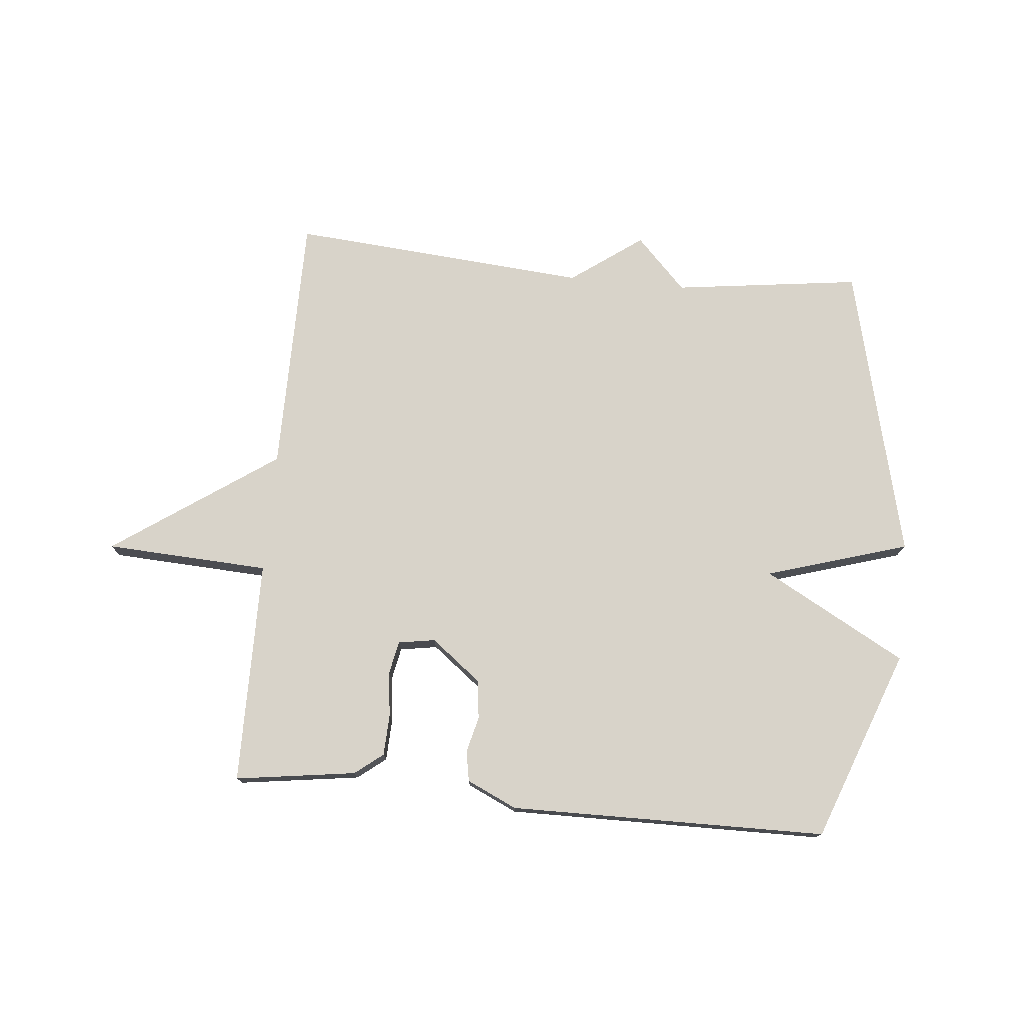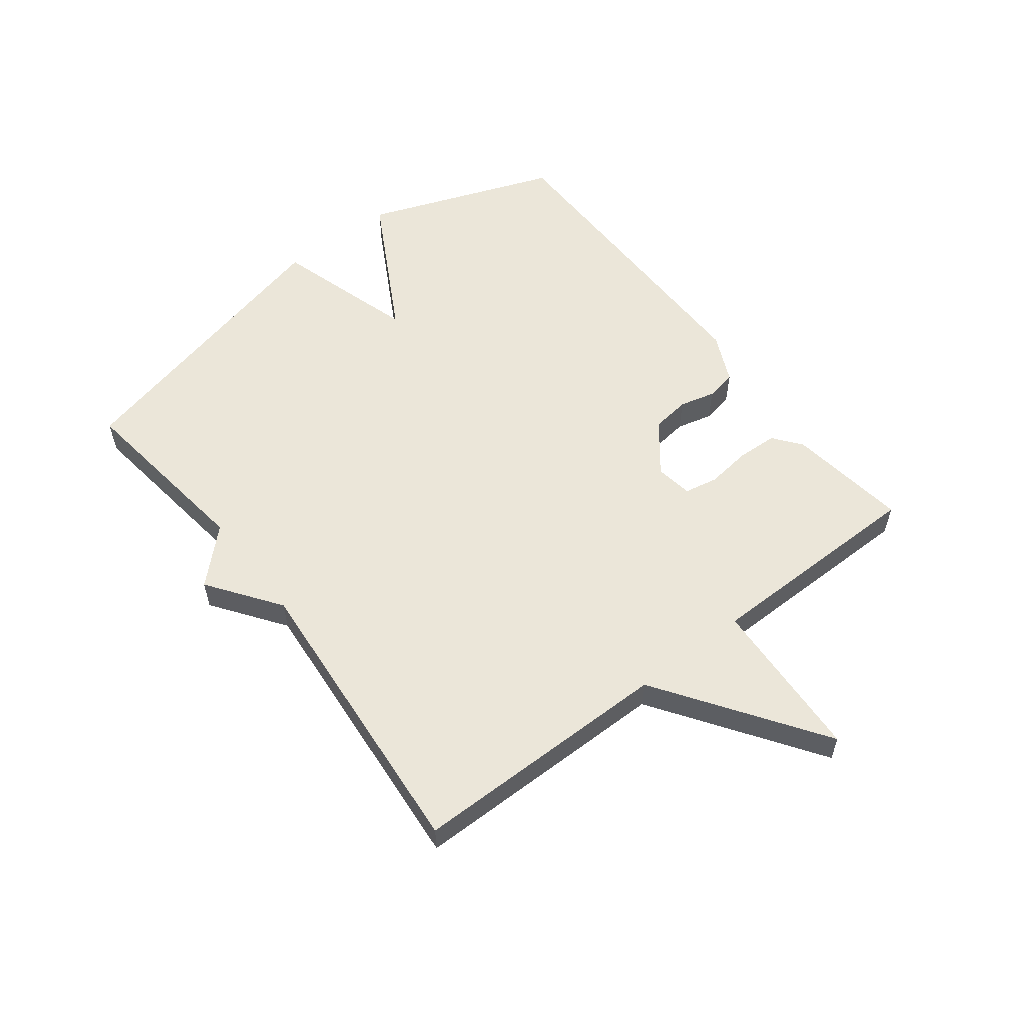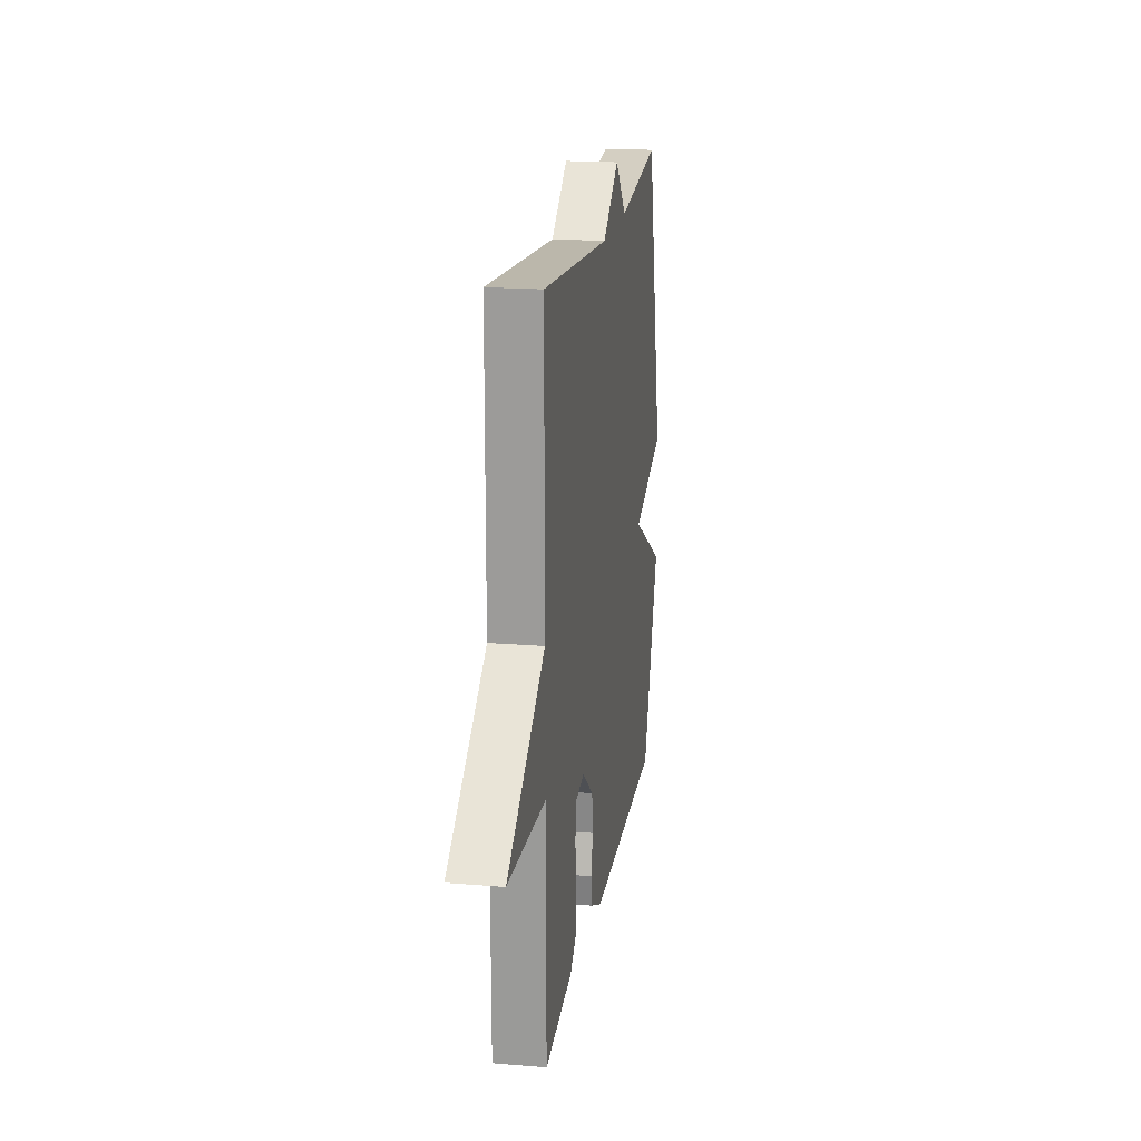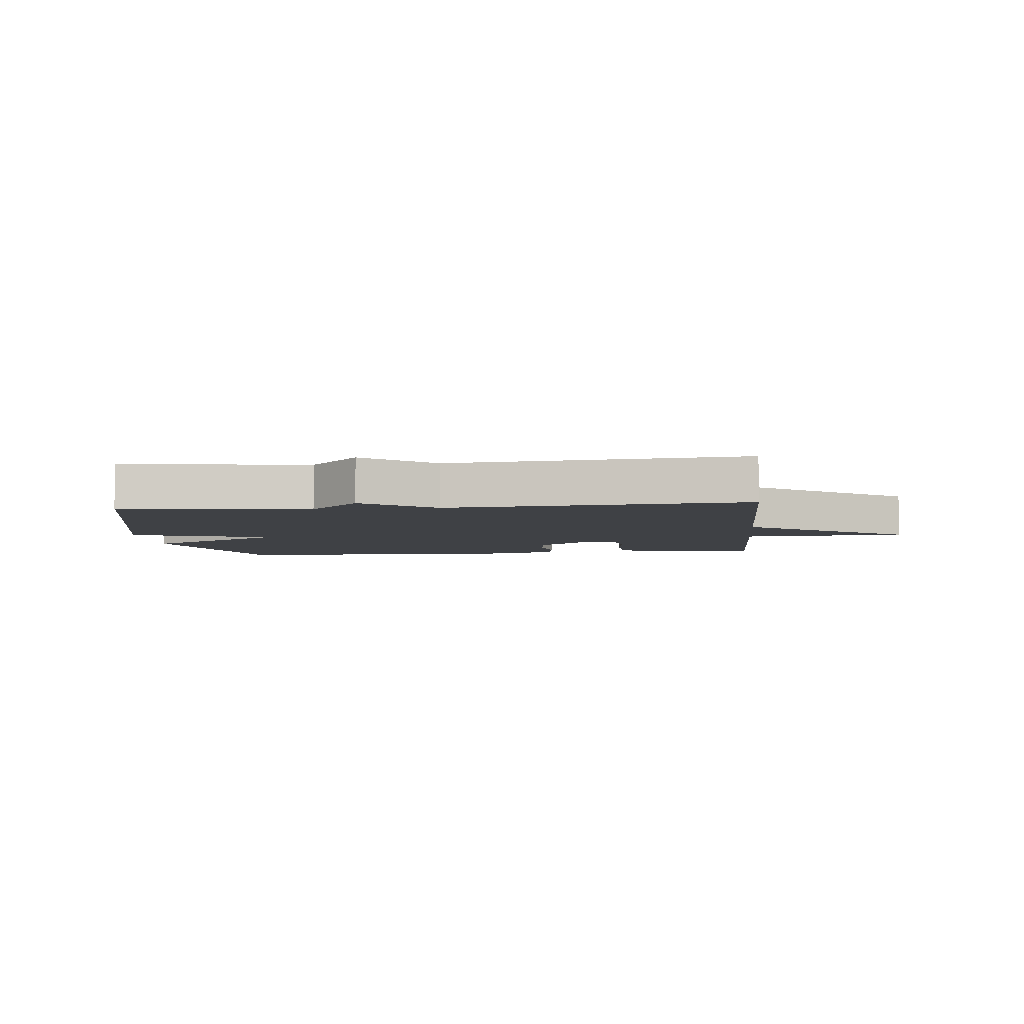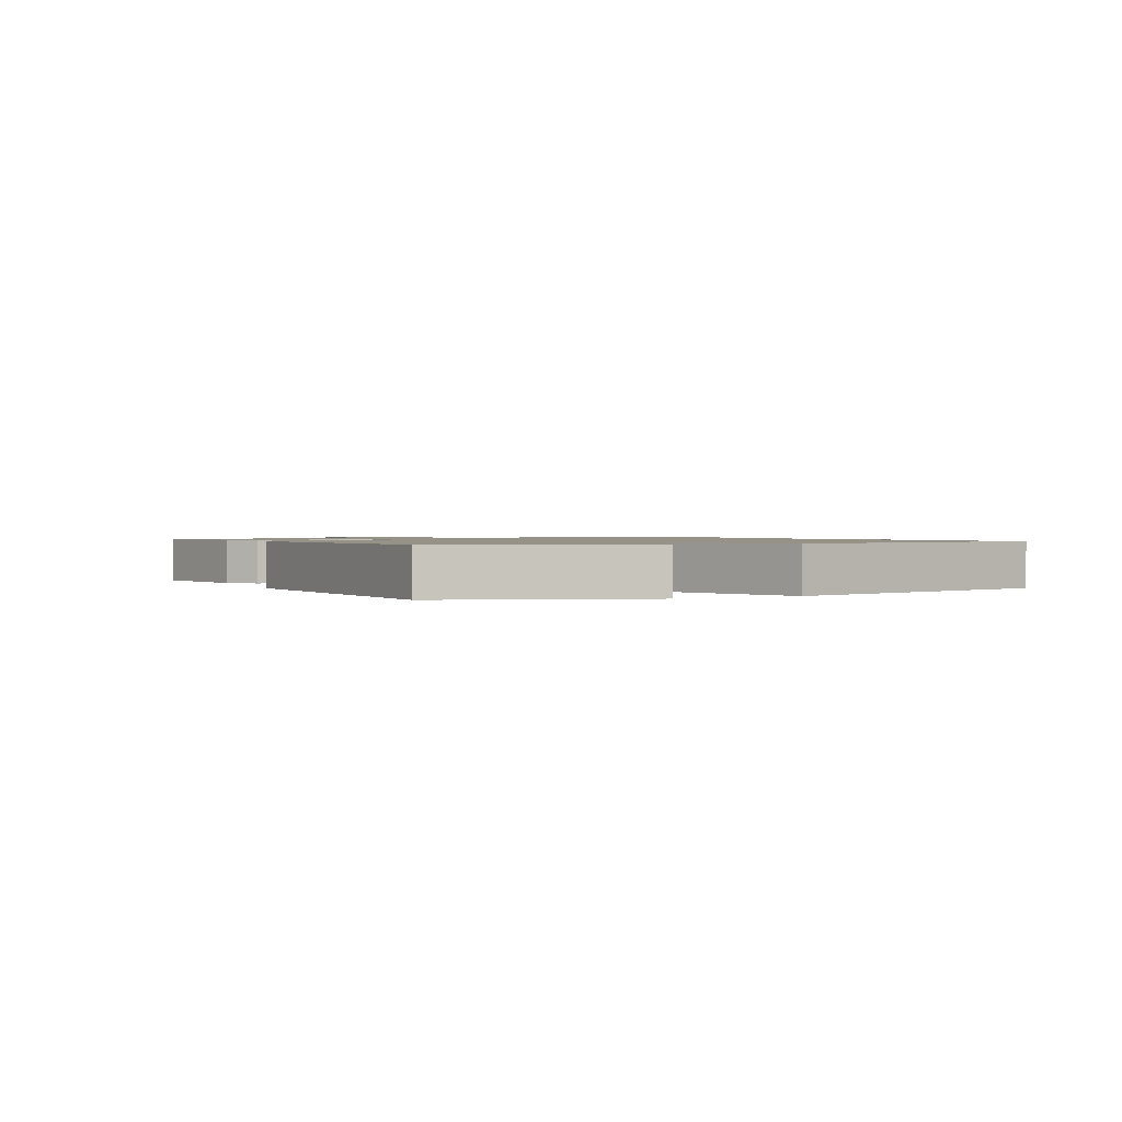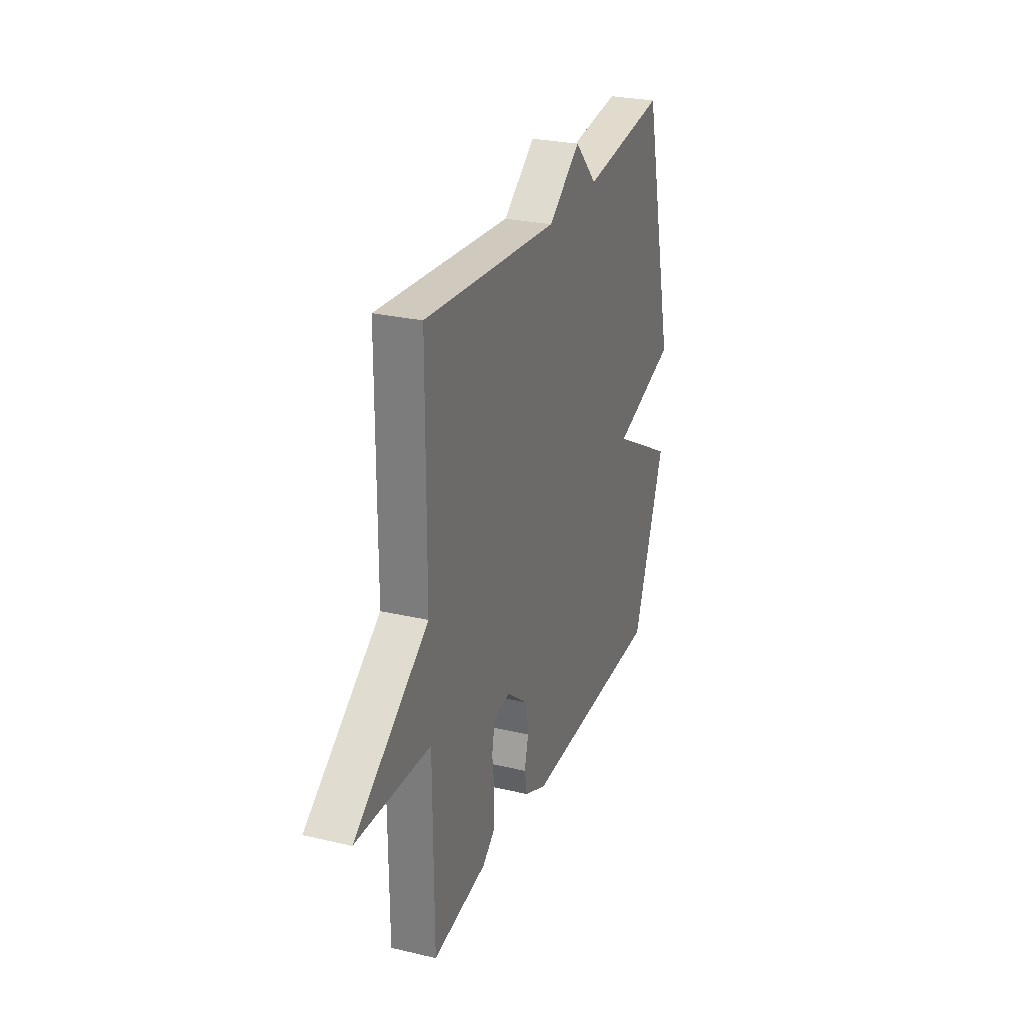
<metadata>
{"format":"obj","ext":"obj","renderer":"f3d","projection":"perspective","resolution":1024,"background":"white","views":[{"elev":76.0,"azim":-174.6,"up":"+Y"},{"elev":56.8,"azim":52.4,"up":"+Y"},{"elev":18.7,"azim":98.8,"up":"+Z"},{"elev":-5.5,"azim":5.7,"up":"+Y"},{"elev":1.1,"azim":-118.0,"up":"+Y"},{"elev":27.2,"azim":109.9,"up":"+Z"}]}
</metadata>
<code>
v -0.5 0.07 -0.5
v -0.618 0.07 -0.186
v -0.384 0.07 -0.057
v -0.618 0.07 0.014
v -0.5 0.07 0.5
v -0.192 0.07 0.46
v -0.11 0.07 0.545
v 0.008 0.07 0.46
v 0.5 0.07 0.5
v 0.502 0.07 0.069
v 0.772 0.07 -0.117
v 0.502 0.07 -0.131
v 0.5 0.07 -0.5
v 0.301 0.07 -0.472
v 0.255 0.07 -0.436
v 0.252 0.07 -0.368
v 0.261 0.07 -0.295
v 0.25 0.07 -0.24
v 0.189 0.07 -0.23
v 0.107 0.07 -0.294
v 0.099 0.07 -0.358
v 0.114 0.07 -0.417
v 0.105 0.07 -0.467
v 0.023 0.07 -0.505
v -0.5 0 -0.5
v -0.618 0 -0.186
v -0.384 0 -0.057
v -0.618 0 0.014
v -0.5 0 0.5
v -0.192 0 0.46
v -0.11 0 0.545
v 0.008 0 0.46
v 0.5 0 0.5
v 0.502 0 0.069
v 0.772 0 -0.117
v 0.502 0 -0.131
v 0.5 0 -0.5
v 0.301 0 -0.472
v 0.255 0 -0.436
v 0.252 0 -0.368
v 0.261 0 -0.295
v 0.25 0 -0.24
v 0.189 0 -0.23
v 0.107 0 -0.294
v 0.099 0 -0.358
v 0.114 0 -0.417
v 0.105 0 -0.467
v 0.023 0 -0.505
f 1 2 3
f 24 1 3
f 23 24 3
f 22 23 3
f 21 22 3
f 20 21 3
f 19 20 3
f 4 5 6
f 3 4 6
f 19 3 6
f 18 19 6
f 15 16 17
f 14 15 17
f 13 14 17
f 12 13 17
f 12 17 18
f 10 11 12
f 10 12 18
f 9 10 18
f 8 9 18
f 6 7 8 18
f 27 26 25
f 27 25 48
f 27 48 47
f 27 47 46
f 27 46 45
f 27 45 44
f 27 44 43
f 30 29 28
f 30 28 27
f 30 27 43
f 30 43 42
f 41 40 39
f 41 39 38
f 41 38 37
f 41 37 36
f 42 41 36
f 36 35 34
f 42 36 34
f 42 34 33
f 42 33 32
f 42 32 31 30
f 1 25 26 2
f 2 26 27 3
f 3 27 28 4
f 4 28 29 5
f 5 29 30 6
f 6 30 31 7
f 7 31 32 8
f 8 32 33 9
f 9 33 34 10
f 10 34 35 11
f 11 35 36 12
f 12 36 37 13
f 13 37 38 14
f 14 38 39 15
f 15 39 40 16
f 16 40 41 17
f 17 41 42 18
f 18 42 43 19
f 19 43 44 20
f 20 44 45 21
f 21 45 46 22
f 22 46 47 23
f 23 47 48 24
f 24 48 25 1

</code>
